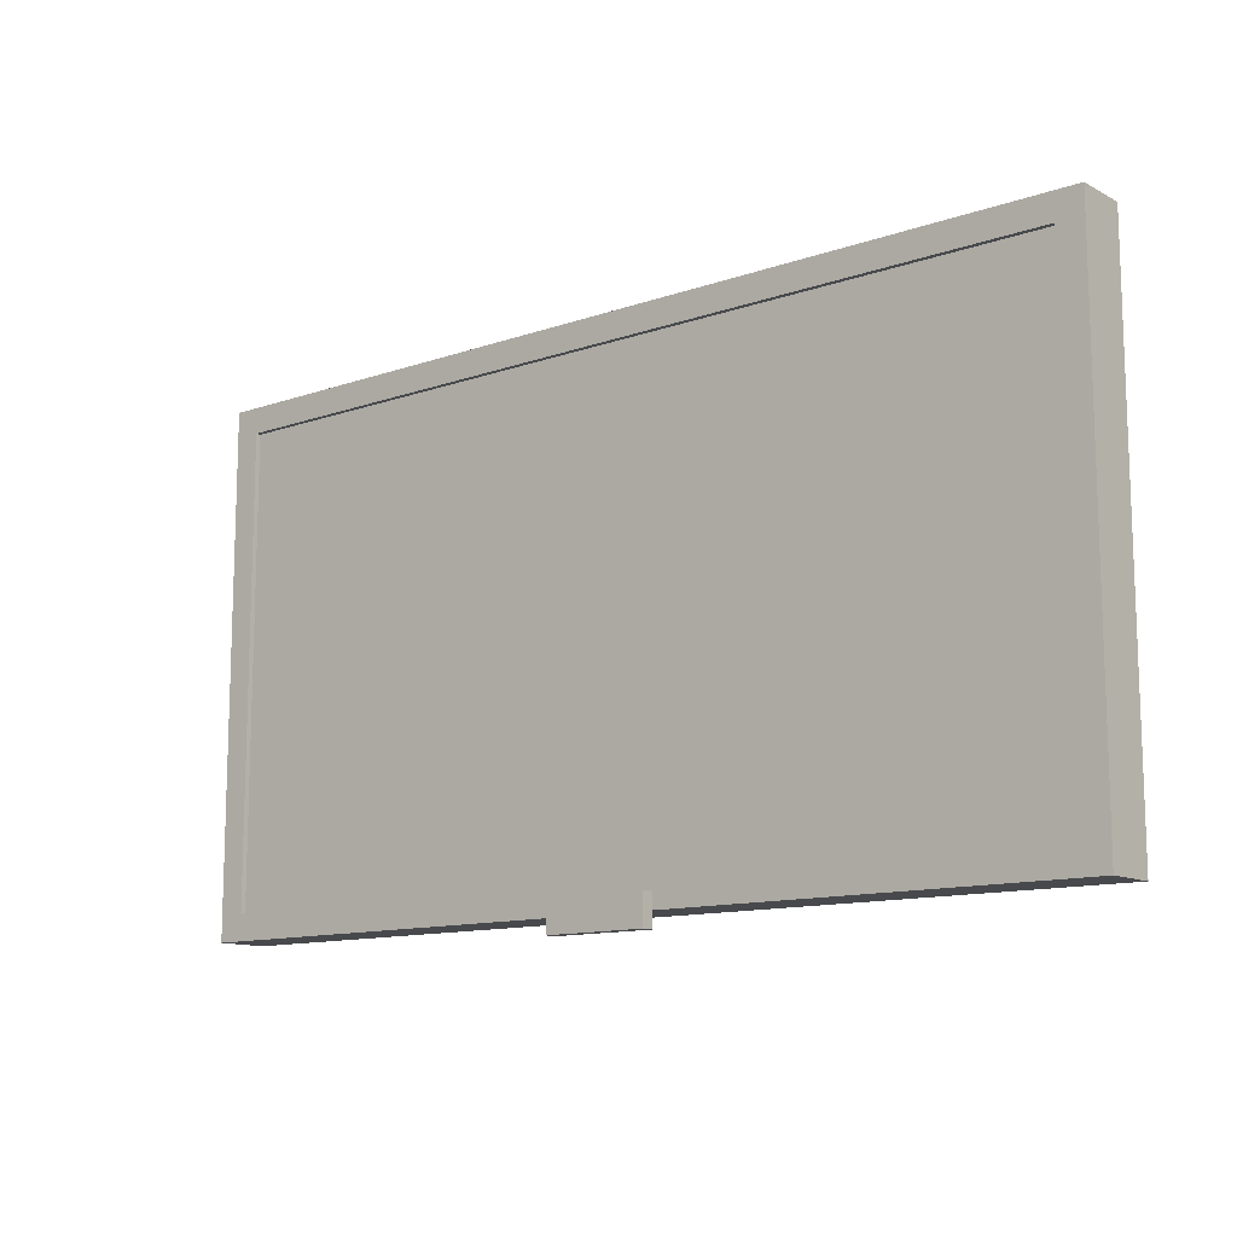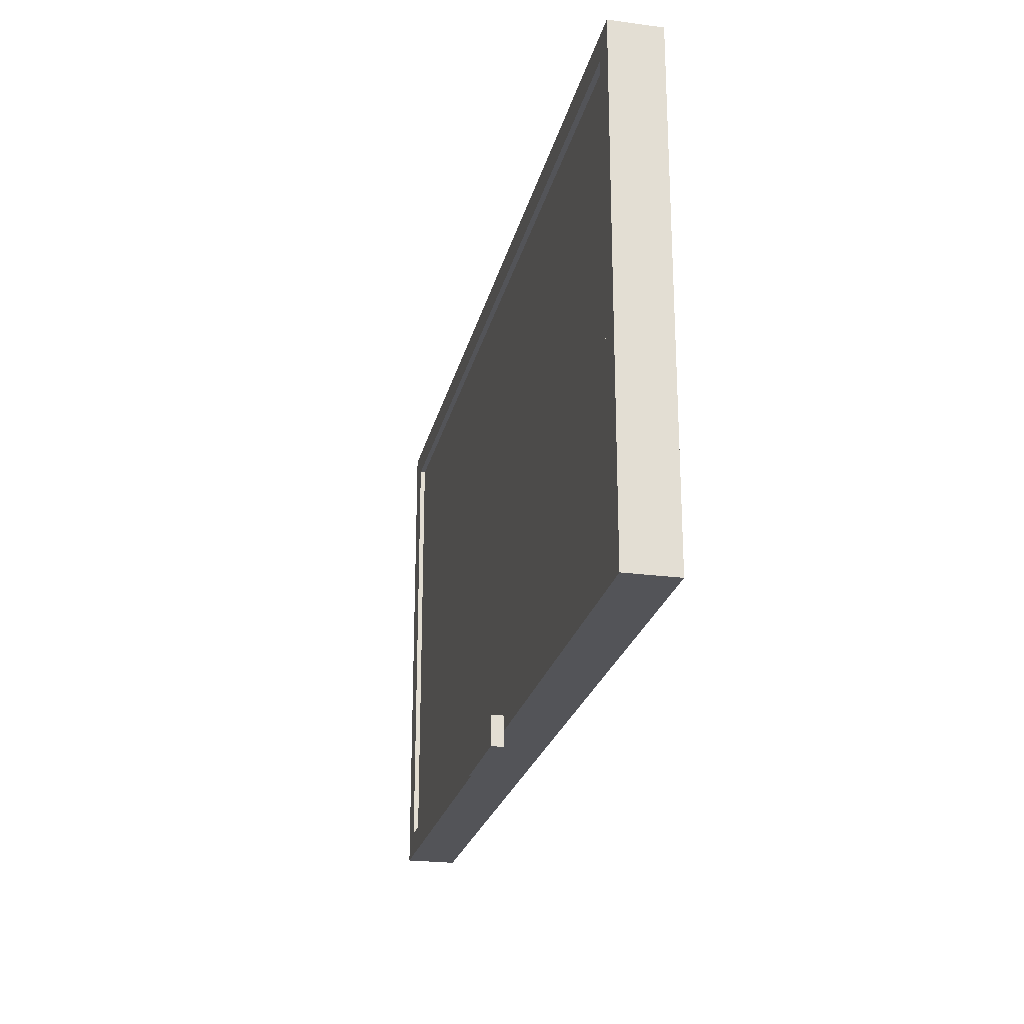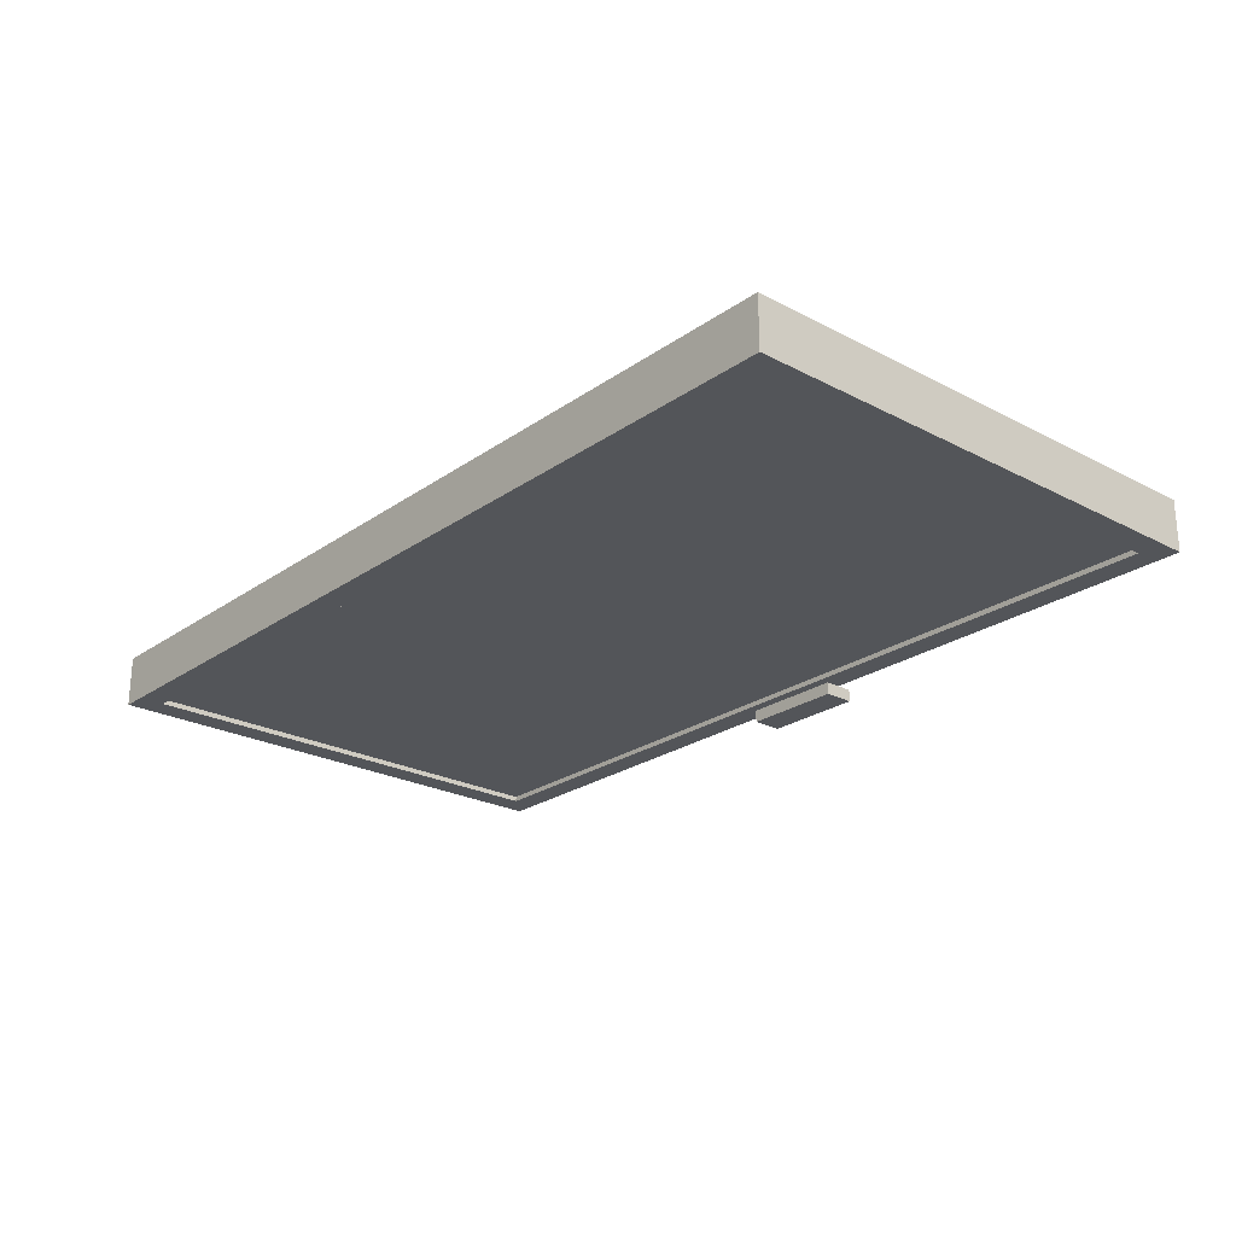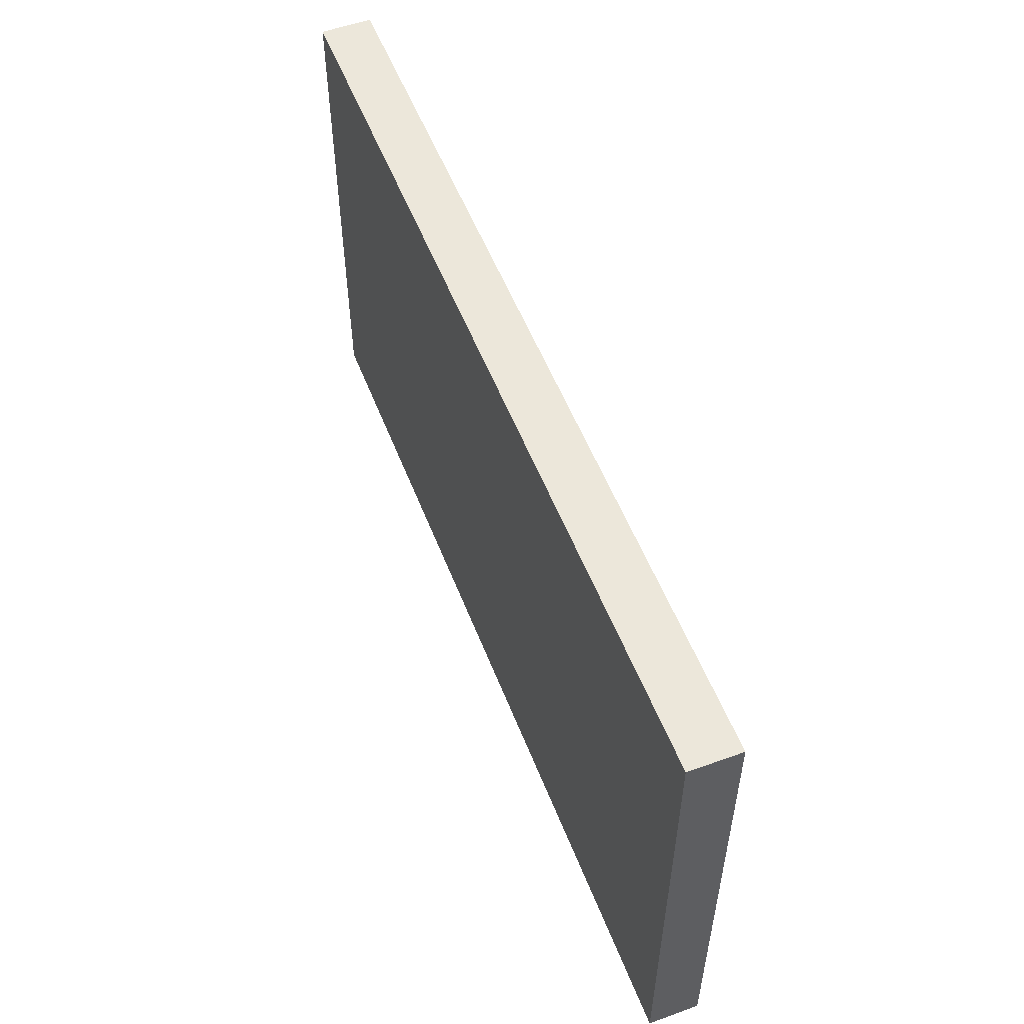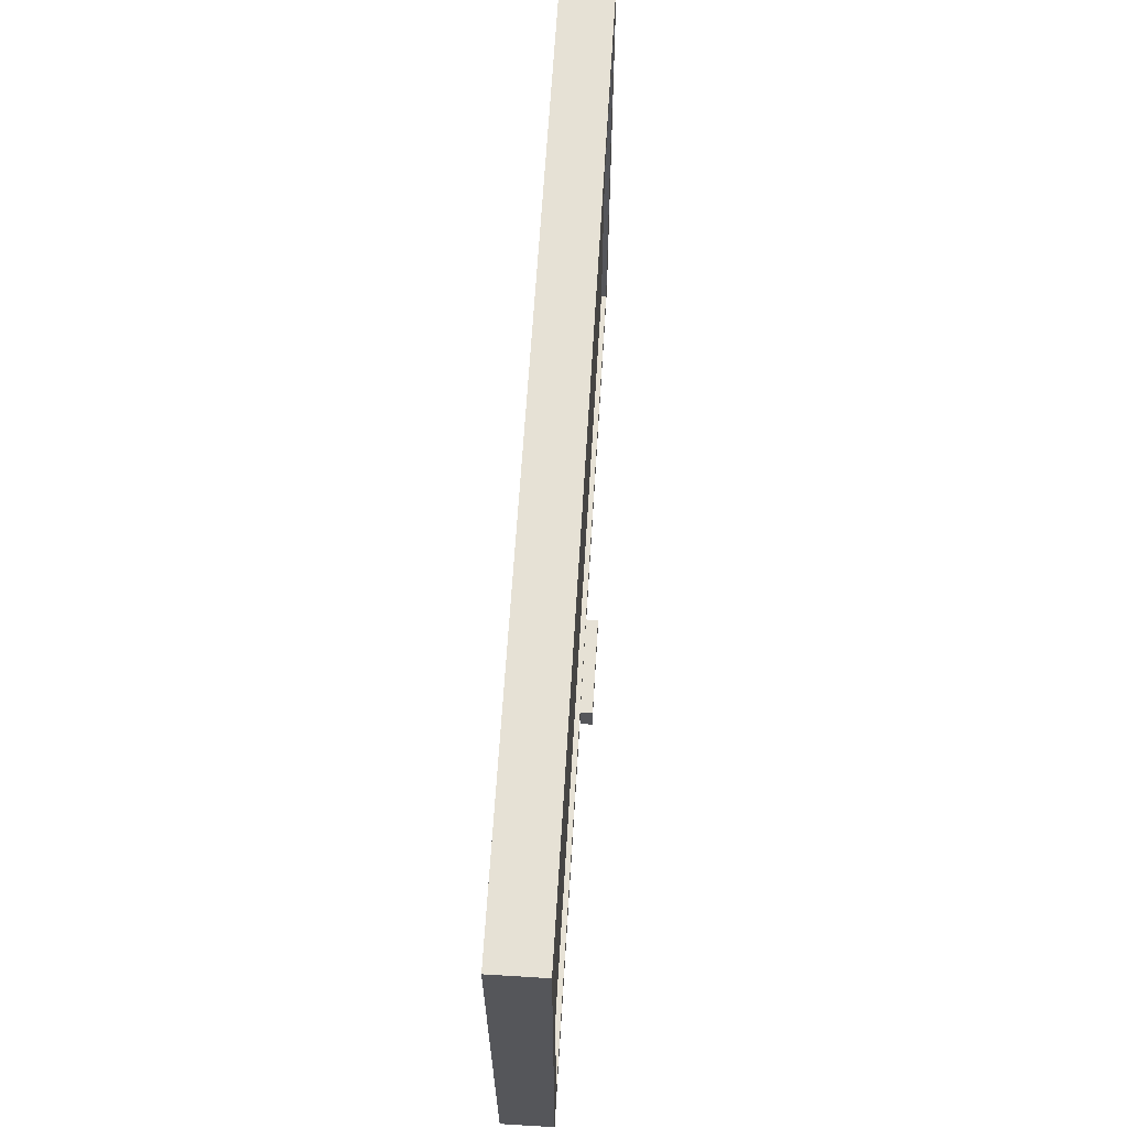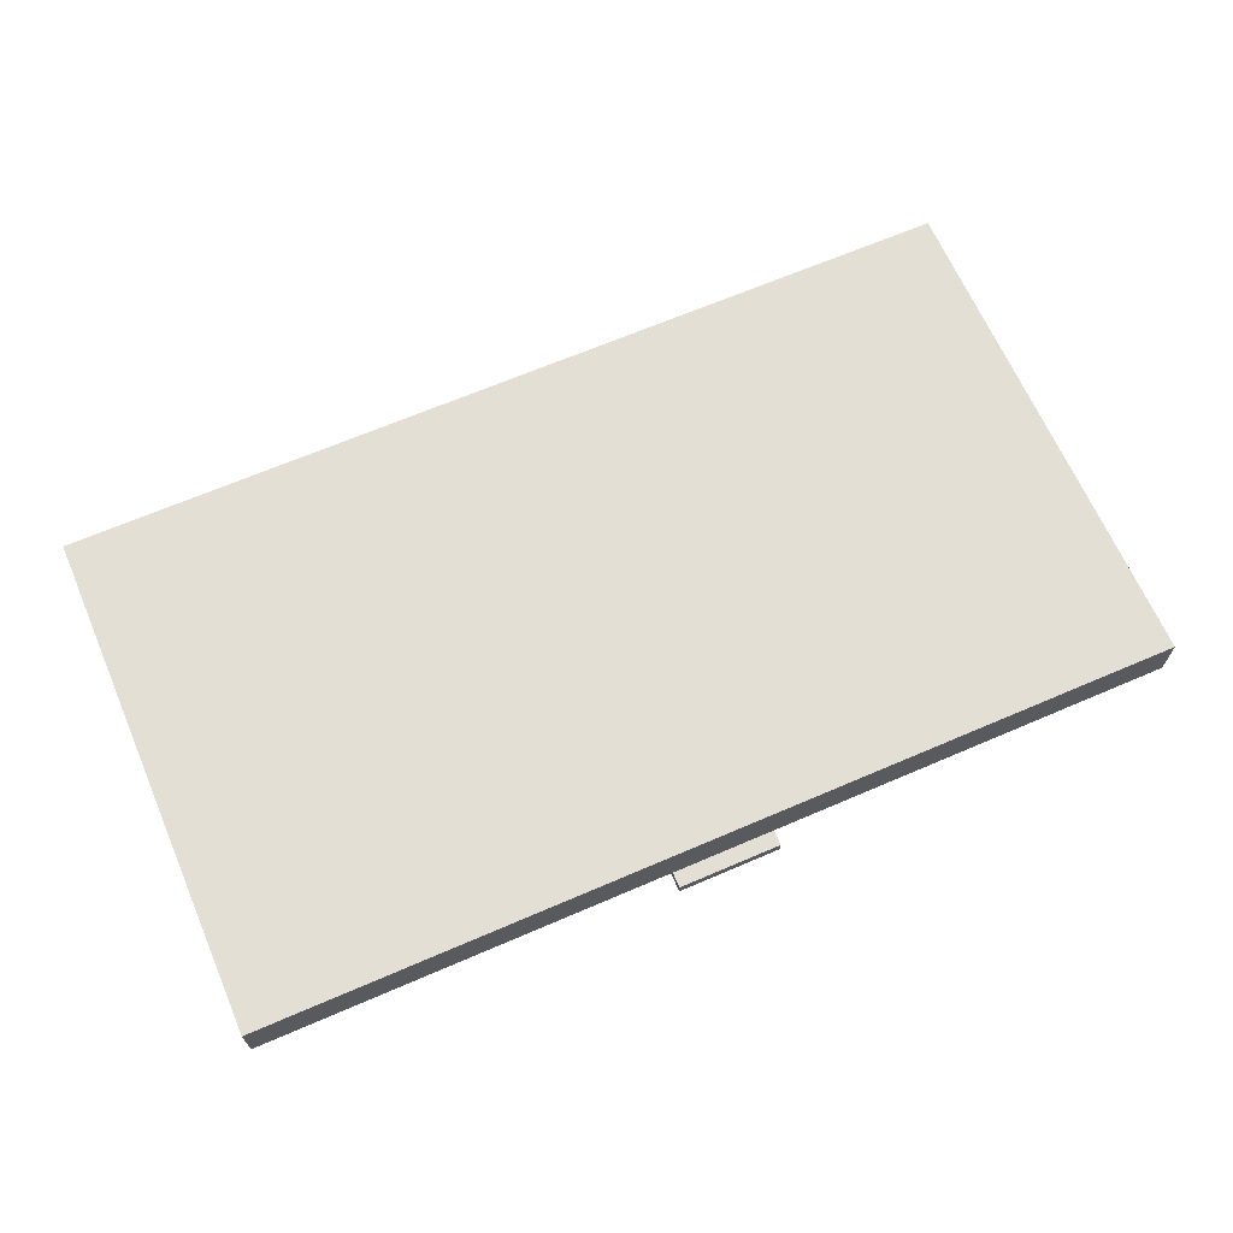
<metadata>
{"format":"obj","ext":"obj","renderer":"f3d","projection":"perspective","resolution":1024,"background":"white","views":[{"elev":-12.1,"azim":-140.6,"up":"+Y"},{"elev":-23.6,"azim":-102.6,"up":"+Y"},{"elev":-24.0,"azim":-131.0,"up":"+Z"},{"elev":54.1,"azim":69.0,"up":"+Y"},{"elev":64.1,"azim":93.5,"up":"+Y"},{"elev":66.3,"azim":-23.4,"up":"+Z"}]}
</metadata>
<code>
v 5 -26.5 0
v -5 -26.5 0
v -5 -26.5 -1.2
v 5 -26.5 -1.2
v 5 -23.5 0
v 5 -25 0
v 5 -26.5 0
v 5 -26.5 -1.2
v 5 -23.5 -1.2
v -5 -23.5 0
v 5 -23.5 0
v 5 -23.5 -1.2
v -5 -23.5 -1.2
v -5 -26.5 0
v -5 -25 0
v -5 -23.5 0
v -5 -23.5 -1.2
v -5 -26.5 -1.2
v -5 -26.5 -1.2
v -5 -23.5 -1.2
v 5 -23.5 -1.2
v 5 -26.5 -1.2
v 5 -25 0
v -5 -25 0
v -5 -26.5 0
v 5 -26.5 0
v -42.5 22.5 0
v 42.5 22.5 0
v 42.5 22.5 0.5
v -42.5 22.5 0.5
v 42.5 22.5 0
v 42.5 -22.5 0
v 42.5 -22.5 0.5
v 42.5 22.5 0.5
v 42.5 -22.5 0
v -42.5 -22.5 0
v -42.5 -22.5 0.5
v 42.5 -22.5 0.5
v -42.5 -22.5 0
v -42.5 22.5 0
v -42.5 22.5 0.5
v -42.5 -22.5 0.5
v -42.5 -22.5 0.5
v -42.5 22.5 0.5
v 42.5 22.5 0.5
v 42.5 -22.5 0.5
v -45 -25 0
v -5 -25 0
v 5 -25 0
v 45 -25 0
v 45 -25 5
v -45 -25 5
v -45 25 0
v -45 -25 0
v -45 -25 5
v -45 25 5
v 45 25 0
v -45 25 0
v -45 25 5
v 45 25 5
v 45 -25 0
v 45 25 0
v 45 25 5
v 45 -25 5
v 45 -25 5
v 45 25 5
v -45 25 5
v -45 -25 5
v -5 -23.5 0
v -5 -25 0
v -45 -25 0
v -45 25 0
v 45 25 0
v 45 -25 0
v 5 -25 0
v 5 -23.5 0
v 42.5 22.5 0
v -42.5 22.5 0
v -42.5 -22.5 0
v 42.5 -22.5 0
g 83fe1e06-e2f8-11ea-8260-54bf646e7e1f
f 1 2 4
f 4 2 3
g 84017964-e2f8-11ea-853d-54bf646e7e1f
f 5 6 9
f 9 6 8
f 8 6 7
g 84028ad2-e2f8-11ea-bf76-54bf646e7e1f
f 10 11 13
f 13 11 12
g 8403c34a-e2f8-11ea-a573-54bf646e7e1f
f 14 15 18
f 18 15 17
f 17 15 16
g 8404ad9e-e2f8-11ea-8ede-54bf646e7e1f
f 20 21 19
f 19 21 22
g 84071eb0-e2f8-11ea-9b21-54bf646e7e1f
f 23 24 26
f 26 24 25
g 83a77312-e2f8-11ea-8b0d-54bf646e7e1f
f 27 28 30
f 30 28 29
g 83a7e84c-e2f8-11ea-96a0-54bf646e7e1f
f 31 32 34
f 34 32 33
g 83a88476-e2f8-11ea-9757-54bf646e7e1f
f 35 36 38
f 38 36 37
g 83a8f9b4-e2f8-11ea-a4a4-54bf646e7e1f
f 39 40 42
f 42 40 41
g 83a96eec-e2f8-11ea-99b0-54bf646e7e1f
f 44 45 43
f 43 45 46
g 83720b5e-e2f8-11ea-a139-54bf646e7e1f
f 47 48 52
f 52 48 49
f 52 49 51
f 51 49 50
g 83728092-e2f8-11ea-9950-54bf646e7e1f
f 53 54 56
f 56 54 55
g 8372f5c8-e2f8-11ea-a7d1-54bf646e7e1f
f 57 58 60
f 60 58 59
g 83736af8-e2f8-11ea-8f1e-54bf646e7e1f
f 61 62 64
f 64 62 63
g 8374073e-e2f8-11ea-99c3-54bf646e7e1f
f 66 67 65
f 65 67 68
g 83747c66-e2f8-11ea-a7d4-54bf646e7e1f
f 70 79 69
f 69 79 80
f 69 80 76
f 76 80 75
f 75 80 74
f 74 80 77
f 74 77 73
f 73 77 78
f 73 78 72
f 72 78 71
f 71 78 79
f 71 79 70

</code>
